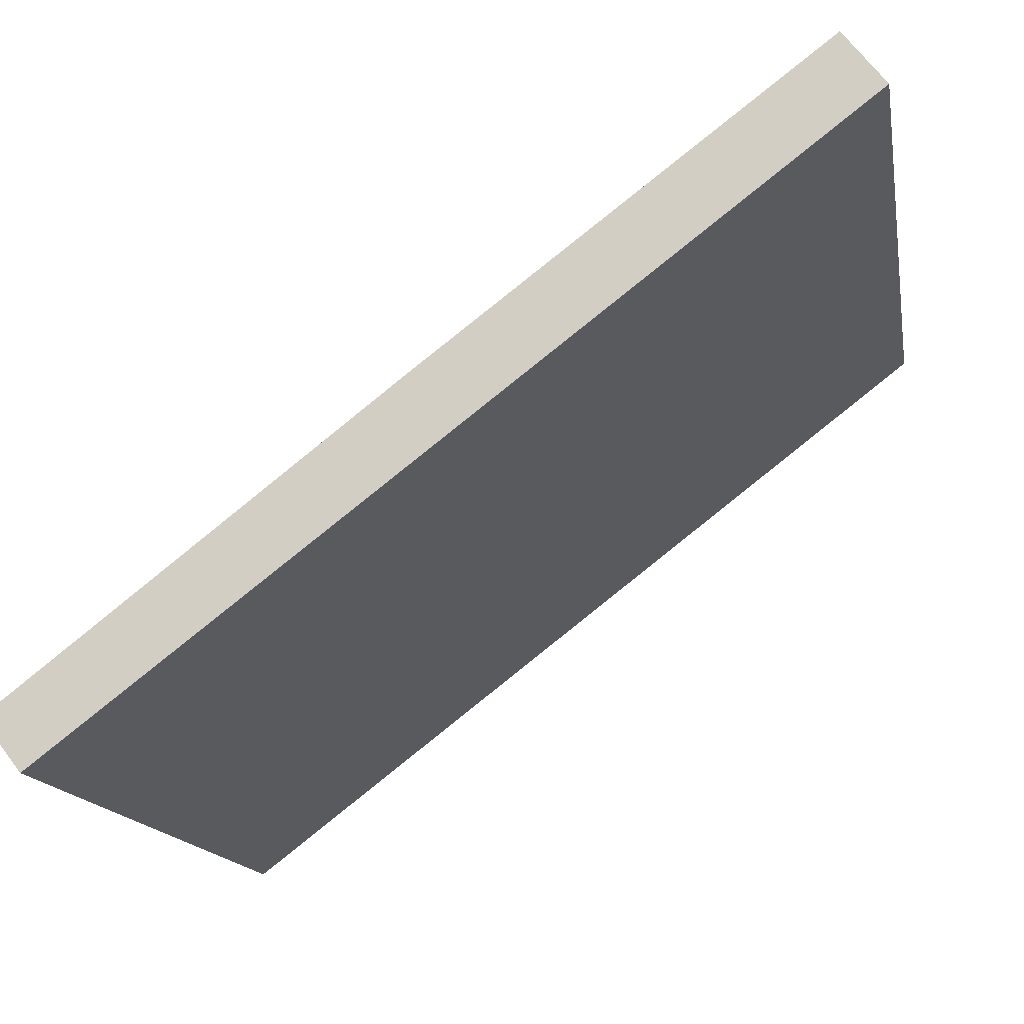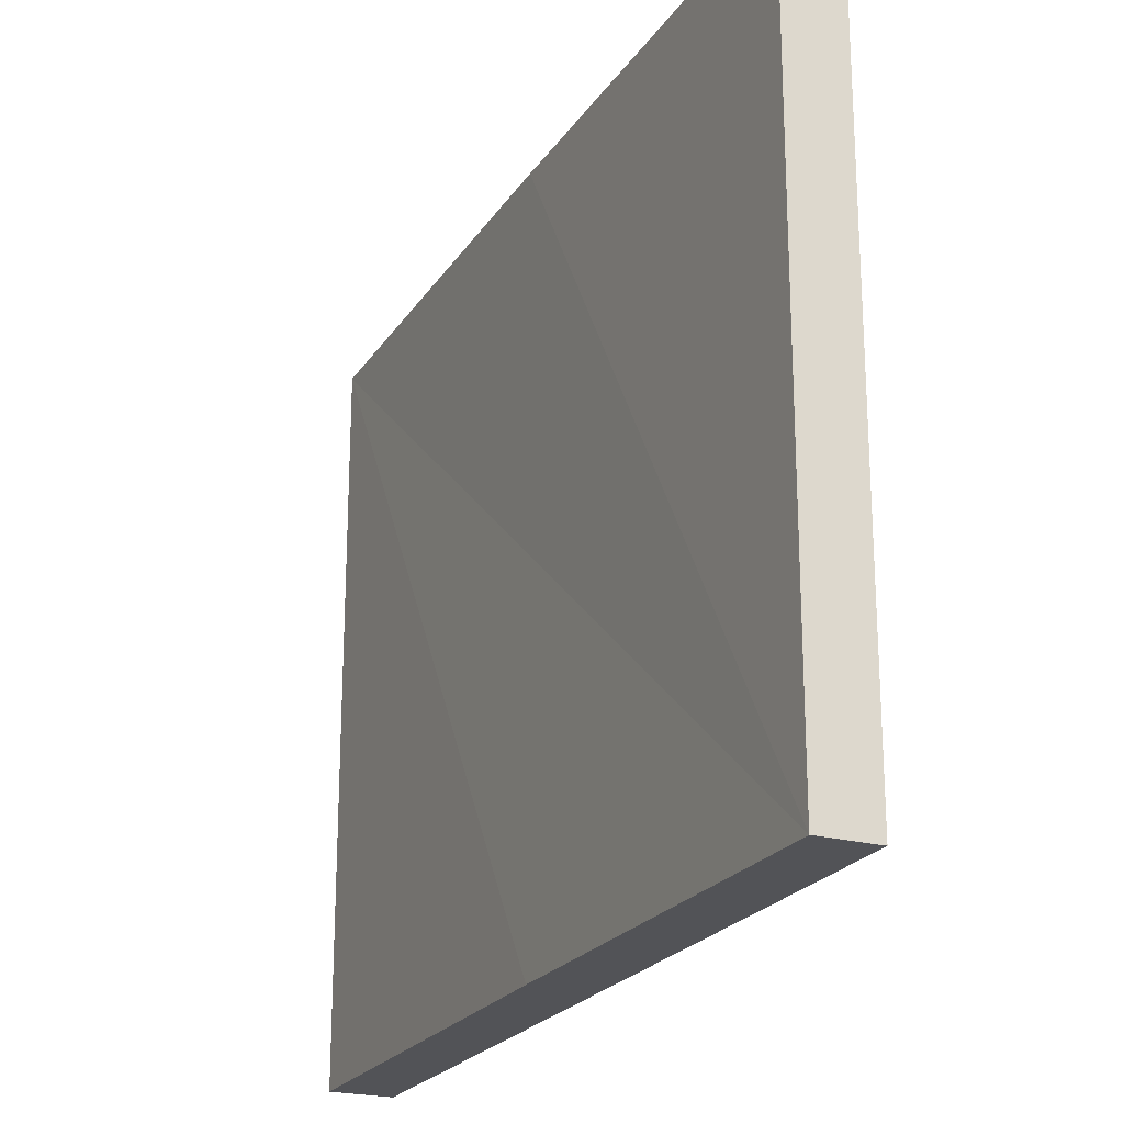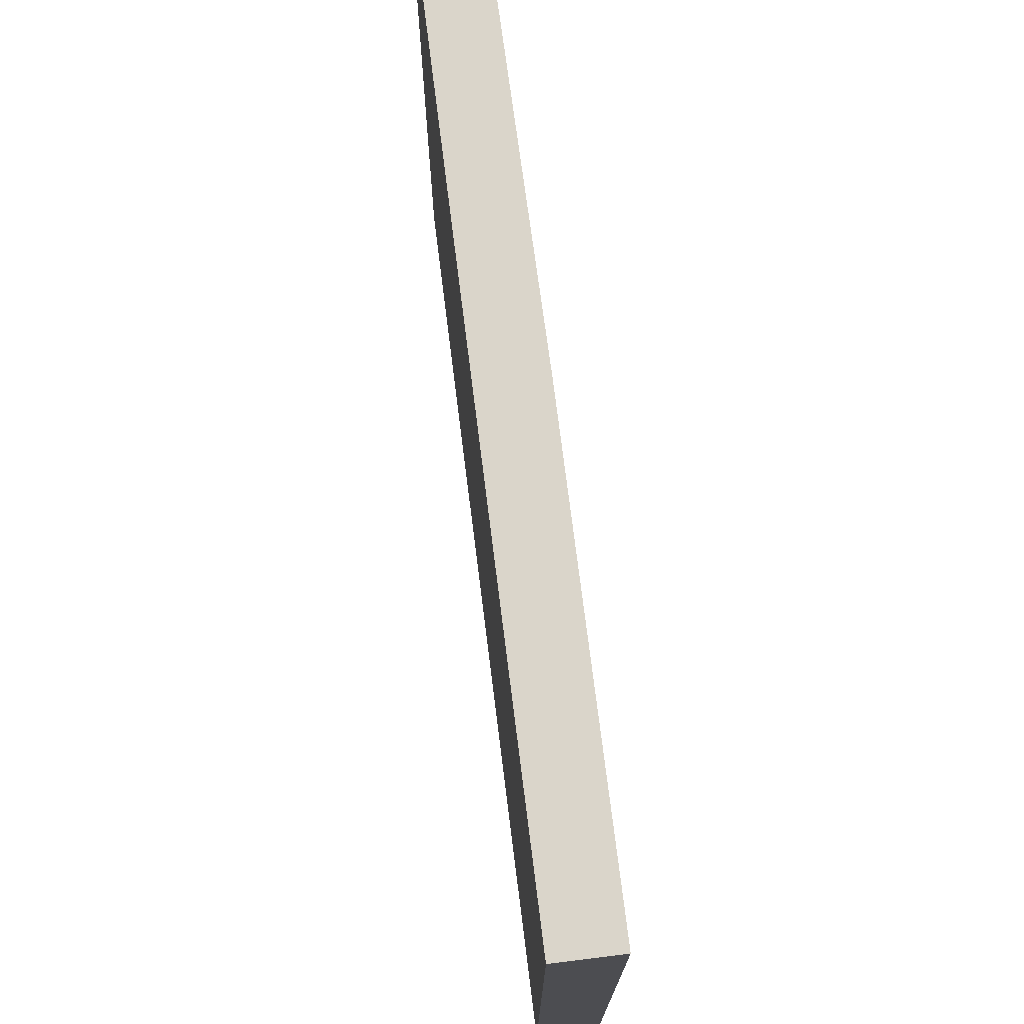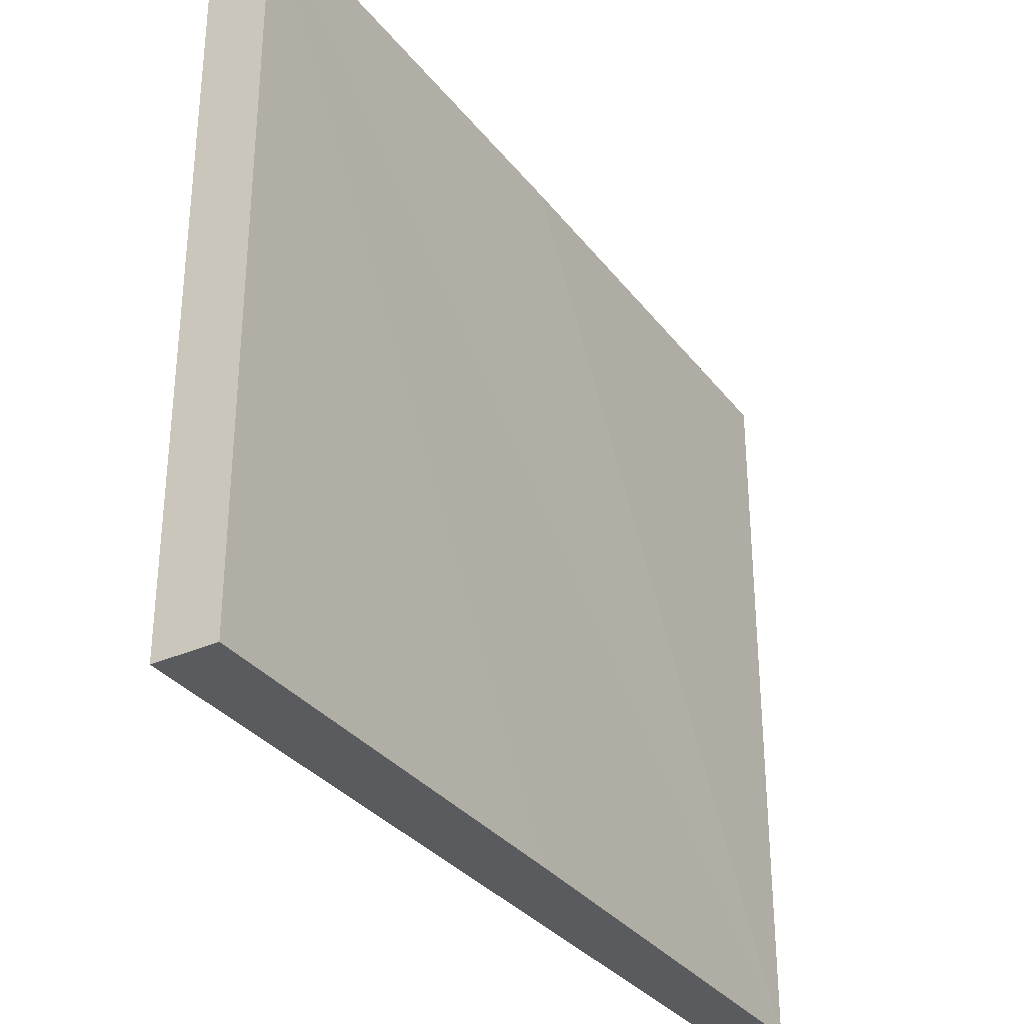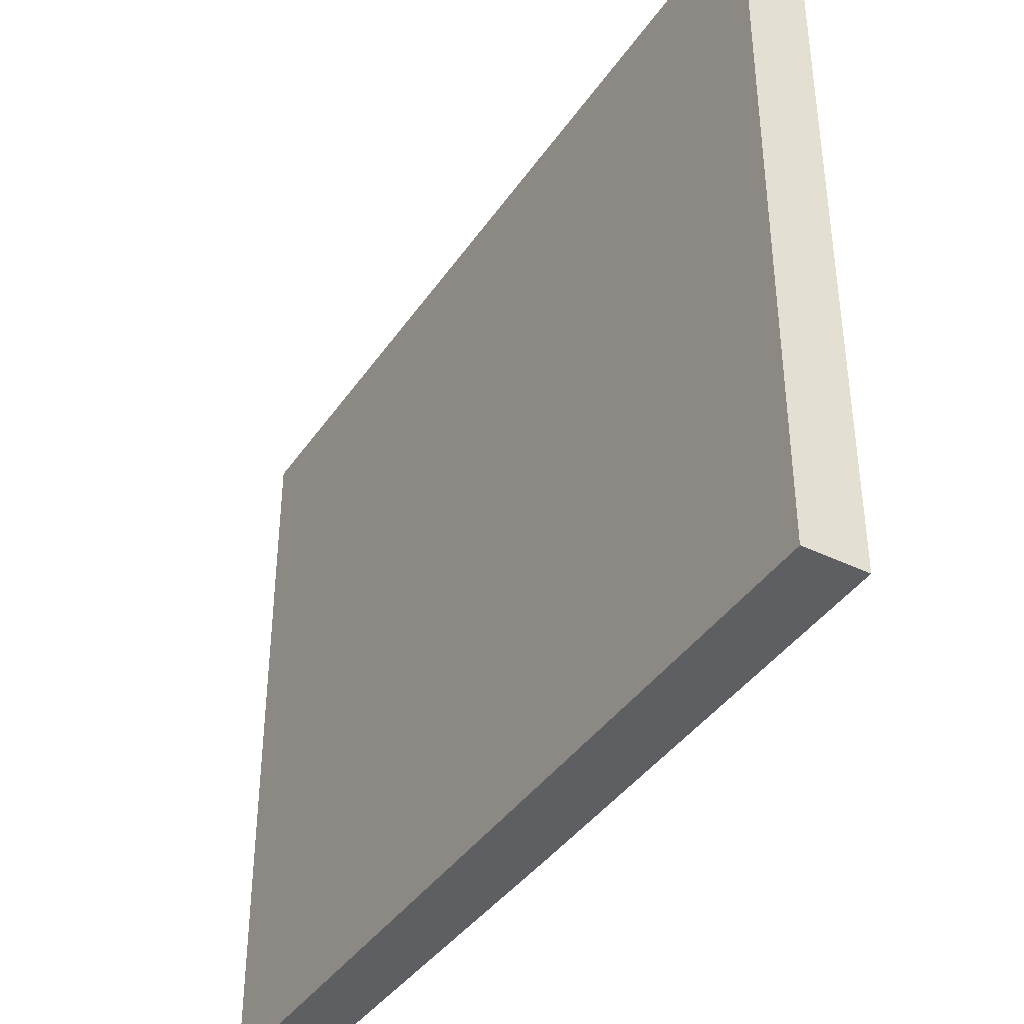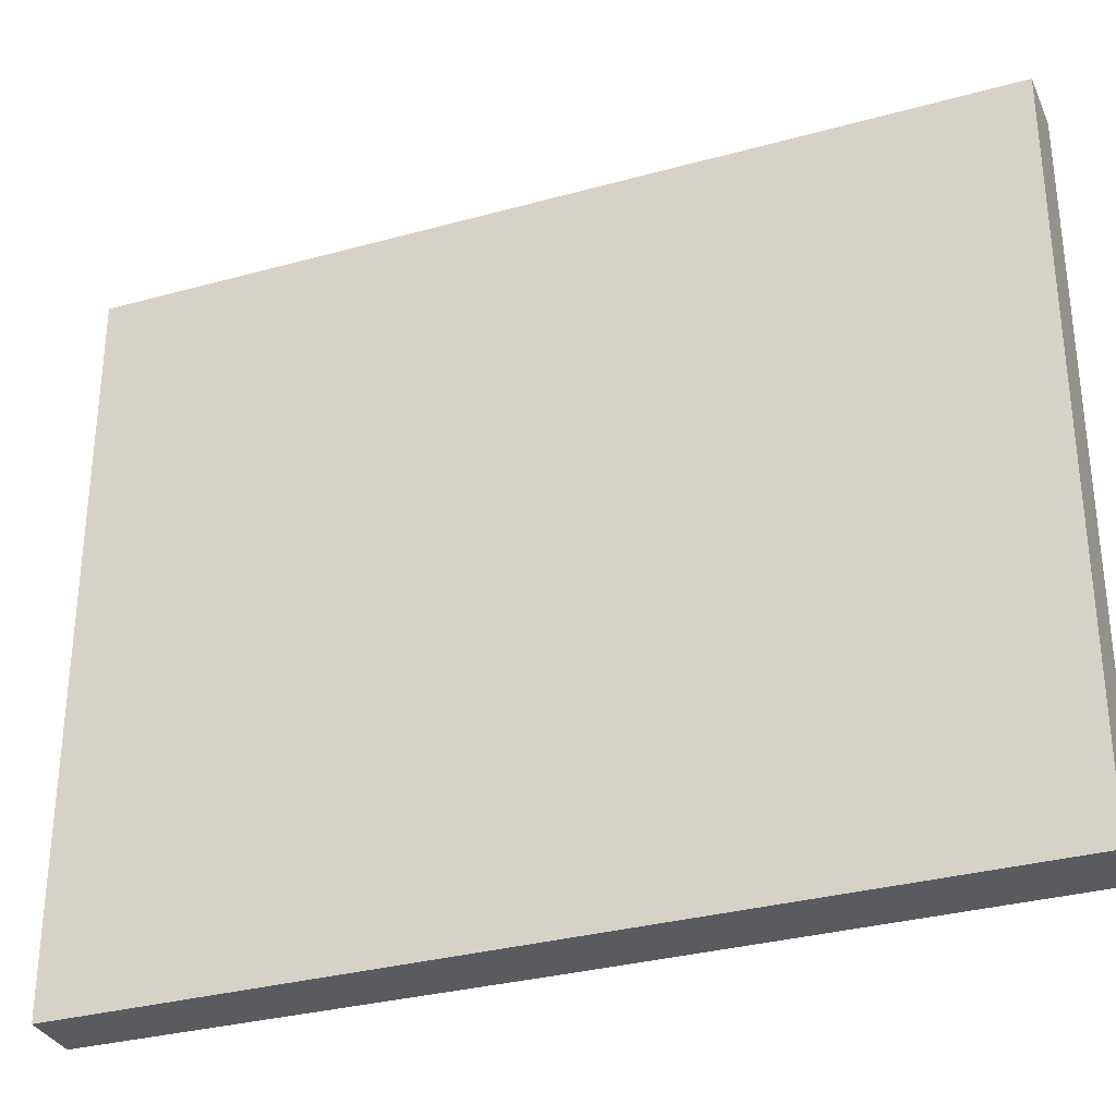
<metadata>
{"format":"obj","ext":"obj","renderer":"f3d","projection":"perspective","resolution":1024,"background":"white","views":[{"elev":-14.9,"azim":-170.2,"up":"+Z"},{"elev":-22.4,"azim":103.0,"up":"+Y"},{"elev":74.2,"azim":-59.7,"up":"+Y"},{"elev":-32.7,"azim":-20.9,"up":"+Y"},{"elev":-39.9,"azim":-83.5,"up":"+Y"},{"elev":-32.0,"azim":-121.3,"up":"+Y"}]}
</metadata>
<code>
v  0 13.53 8.284e-16
v  13.87 13.53 -9.24
v  13.2 13.53 -10.1
v  7.338 13.53 -4.143
v  0.706 13.53 0.925
v  13.87 5.658e-16 -9.24
v  13.2 6.185e-16 -10.1
v  0 0 0
v  0.706 -5.664e-17 0.925
v  7.338 2.537e-16 -4.143
g defaultobject
f 1 2 3
f 2 1 4
f 4 1 5
f 6 3 2
f 3 6 7
f 7 1 3
f 1 7 8
f 8 5 1
f 5 8 9
f 4 6 2
f 6 4 5
f 6 5 10
f 10 5 9
f 10 7 6
f 7 10 8
f 8 10 9

</code>
